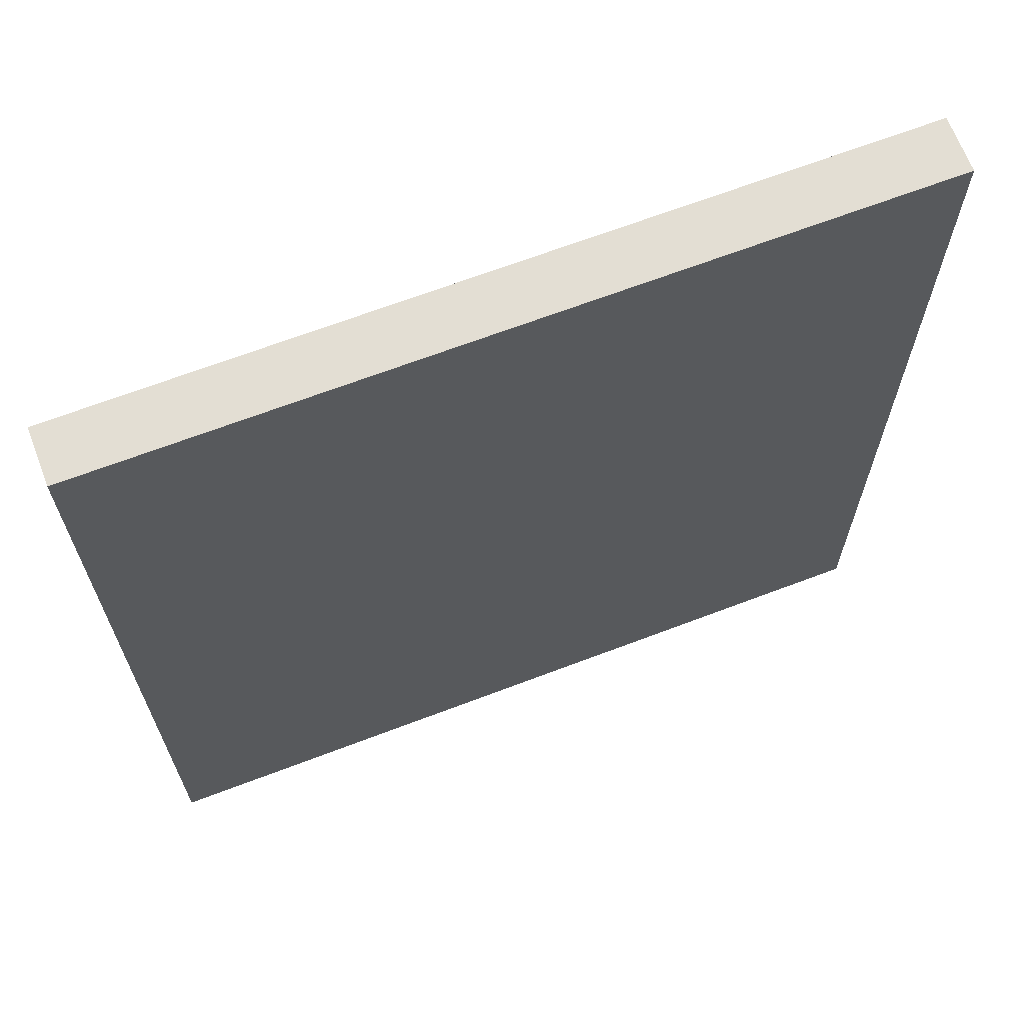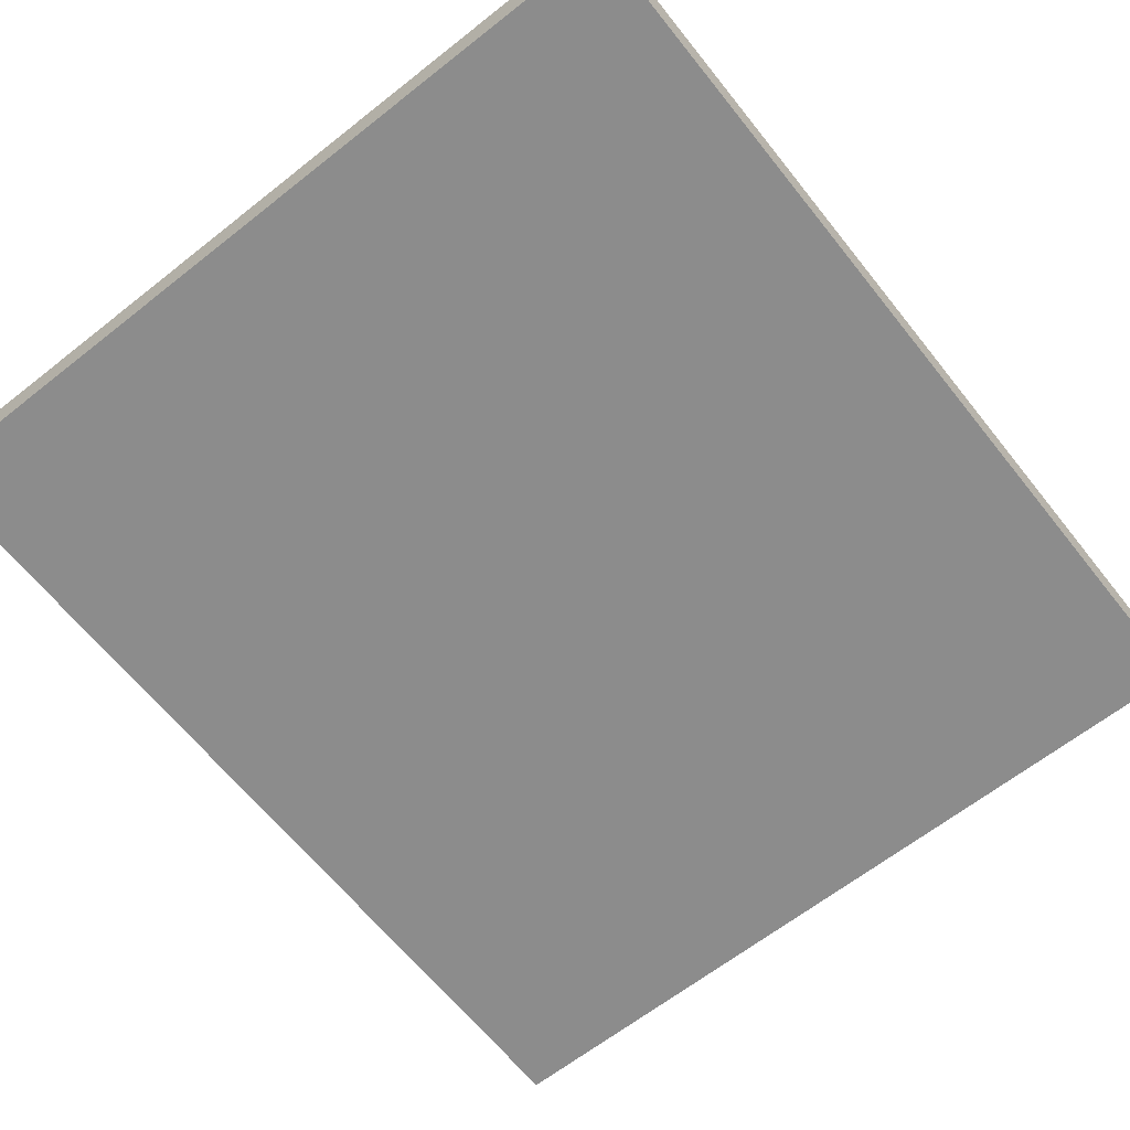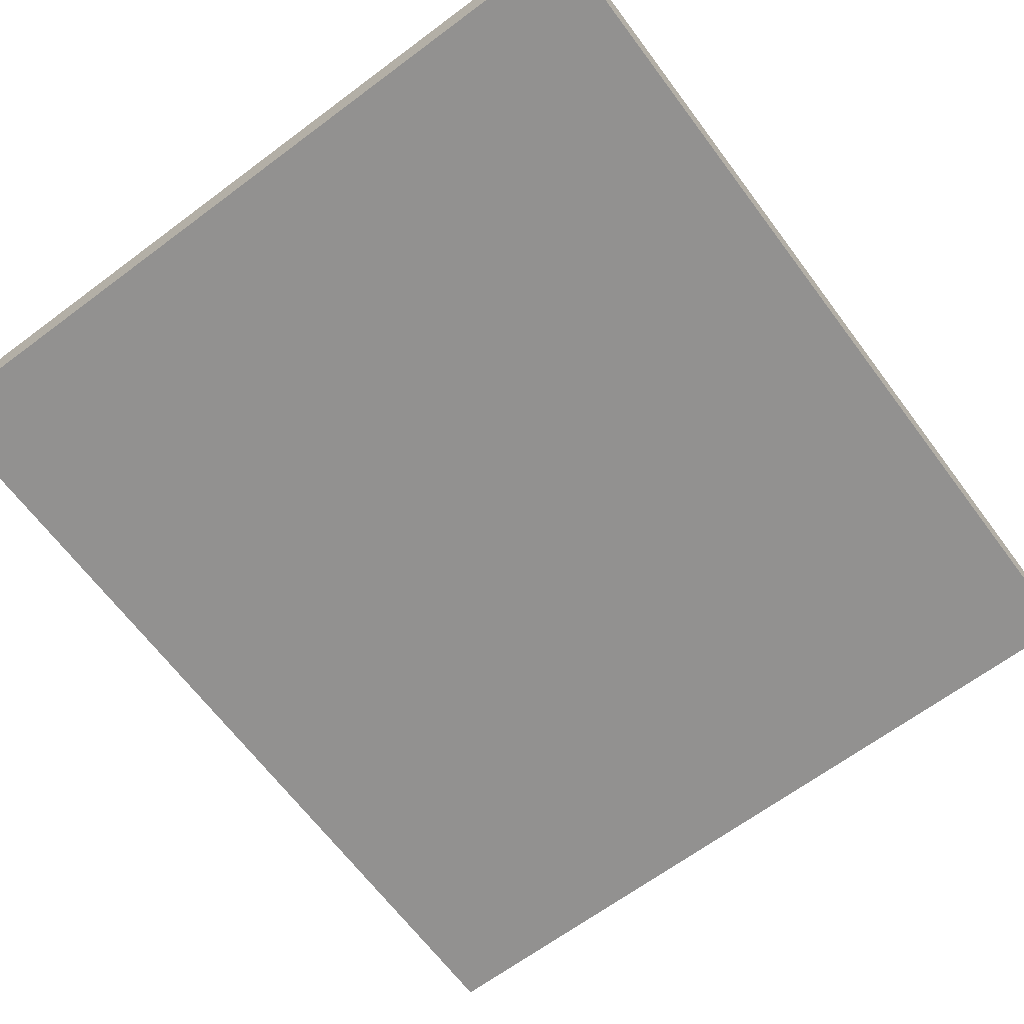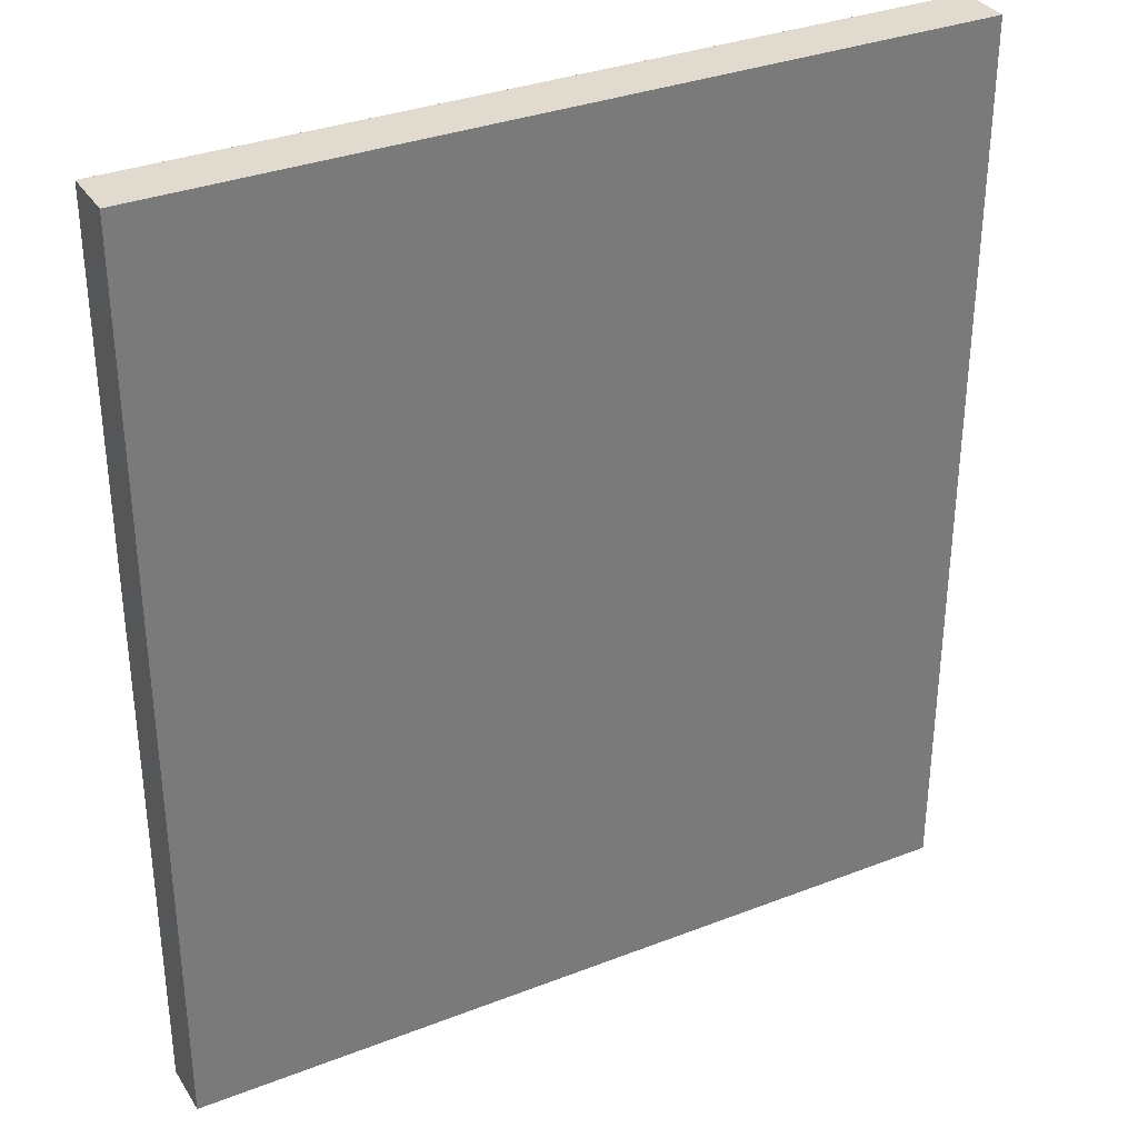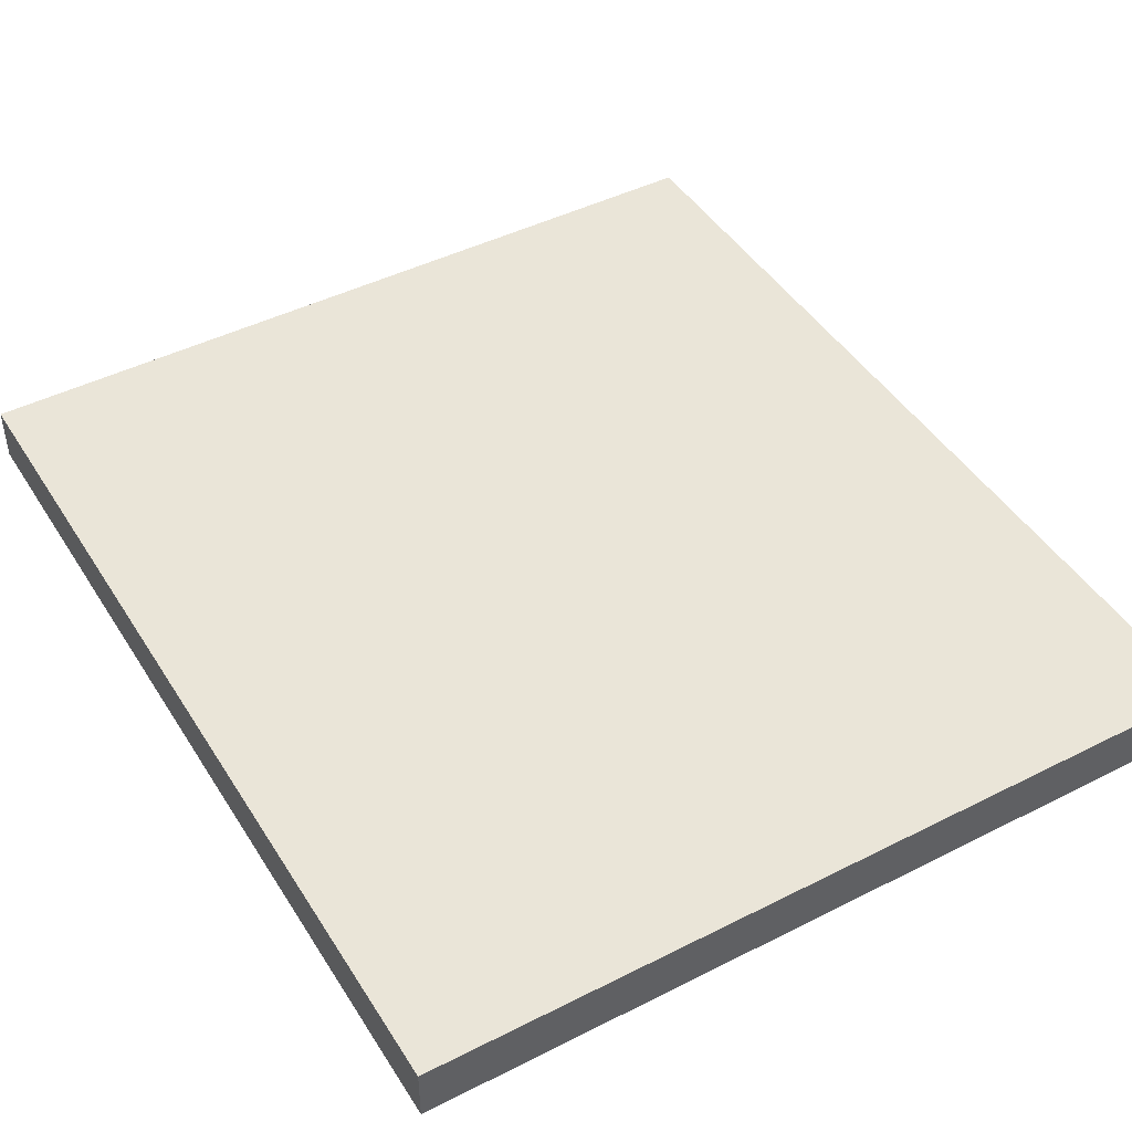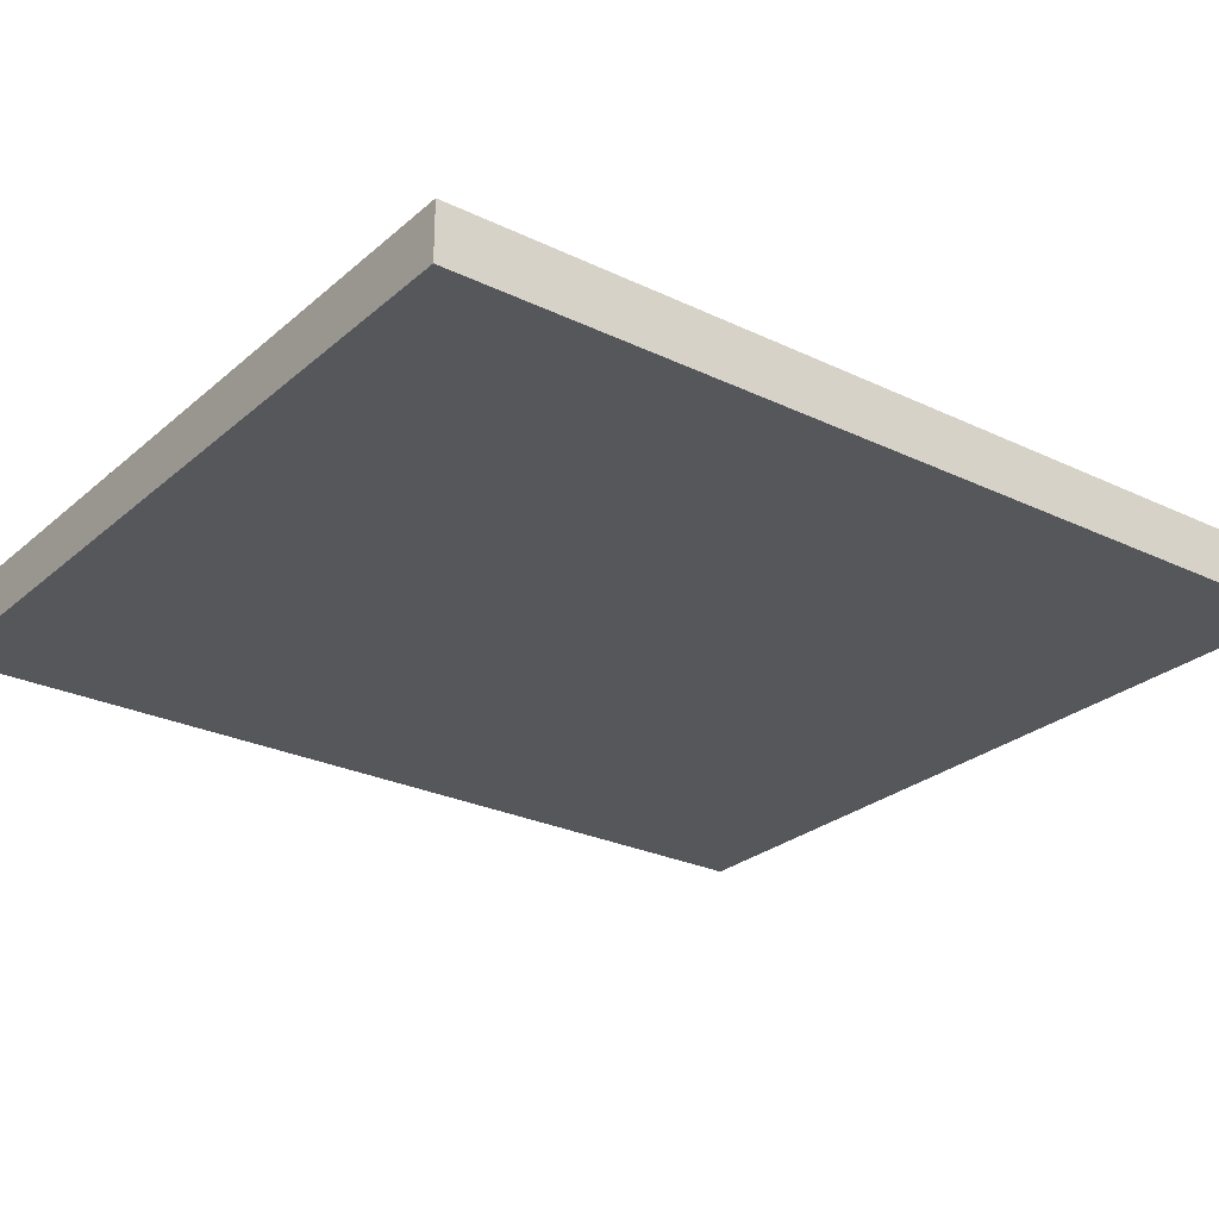
<metadata>
{"format":"obj","ext":"obj","renderer":"f3d","projection":"perspective","resolution":1024,"background":"white","views":[{"elev":67.3,"azim":-20.9,"up":"+Z"},{"elev":-64.2,"azim":-141.5,"up":"+Y"},{"elev":-66.1,"azim":36.8,"up":"+Y"},{"elev":33.5,"azim":152.1,"up":"+Z"},{"elev":45.2,"azim":-30.3,"up":"+Y"},{"elev":-26.4,"azim":-127.0,"up":"+Y"}]}
</metadata>
<code>
v -81.62 106.2 -71.27
v 67.88 106.2 -71.27
v 67.88 10.22 -71.27
v -81.62 10.22 -71.27
v -81.62 10.22 -66.27
v -81.62 106.2 -66.27
v 62.88 106.2 -66.27
v -76.62 106.2 -66.27
v -76.62 10.22 -66.27
v 62.88 10.22 -66.27
v 67.88 10.22 98.47
v 67.88 106.2 98.47
v -76.74 10.22 93.47
v -81.74 10.22 93.46
v 62.88 106.2 93.47
v 62.88 10.22 93.47
v -81.75 106.2 98.47
v -81.74 106.2 93.46
v -81.75 10.22 98.47
v -26.05 32.12 93.47
v 10.75 32.12 93.47
v -51.05 32.12 93.47
v 10.75 32.12 98.47
v -26.05 32.12 98.47
v 35.75 32.12 98.47
v -81.68 158.5 11.96
v -76.68 158.5 11.96
v -76.74 106.2 93.47
v -76.67 106.2 -5.545
v -81.67 106.2 -5.545
v -81.67 95.42 -5.545
v -76.67 95.42 -5.545
v -81.68 95.42 9.455
v -76.68 95.42 9.455
v -81.68 106.2 9.455
v -76.68 106.2 9.455
v -76.68 115.4 9.455
v -81.68 115.4 9.455
v -81.67 115.4 -5.545
v -76.67 115.4 -5.545
v -76.71 62.12 52.48
v -76.71 32.12 52.48
v -76.69 95.42 18.73
v -81.71 32.12 52.48
v -81.71 62.12 52.48
v -81.69 95.42 18.73
v -76.69 106.2 18.73
v -81.69 106.2 18.73
v -81.69 115.4 18.73
v -76.69 115.4 18.73
v -76.7 115.4 33.73
v -81.7 115.4 33.73
v -81.7 95.42 33.73
v -81.7 106.2 33.73
v -76.7 106.2 33.73
v -76.7 95.42 33.73
v -76.63 32.12 -50.14
v -76.63 62.12 -50.14
v -81.63 62.12 -50.14
v -81.63 32.12 -50.14
v -76.65 62.12 -25.14
v -81.65 62.12 -25.14
v -76.65 32.12 -25.14
v -81.65 32.12 -25.14
v -76.73 62.12 77.48
v -81.73 62.12 77.48
v -76.73 32.12 77.48
v -81.73 32.12 77.48
v -26.05 62.12 98.47
v -26.05 62.12 93.47
v -51.05 32.12 98.47
v -51.05 62.12 93.47
v -51.05 62.12 98.47
v -42.23 62.12 93.47
v -48.48 62.12 98.47
v 35.75 62.12 98.47
v 35.75 62.12 93.47
v 35.75 32.12 93.47
v 10.75 62.12 93.47
v 10.75 62.12 98.47
v 20.26 62.12 93.47
v 14.01 62.12 98.47
v -81.75 0 98.32
v -81.75 0 -71.41
v 67.88 0 -71.41
v 67.88 0 98.32
v -81.75 10.22 98.32
v 67.88 10.22 98.32
v 67.88 10.22 -71.41
v -81.75 10.22 -71.41
g Box01
f 83 84 85 86
f 87 88 89 90
f 83 86 88 87
f 86 85 89 88
f 85 84 90 89
f 84 83 87 90

</code>
